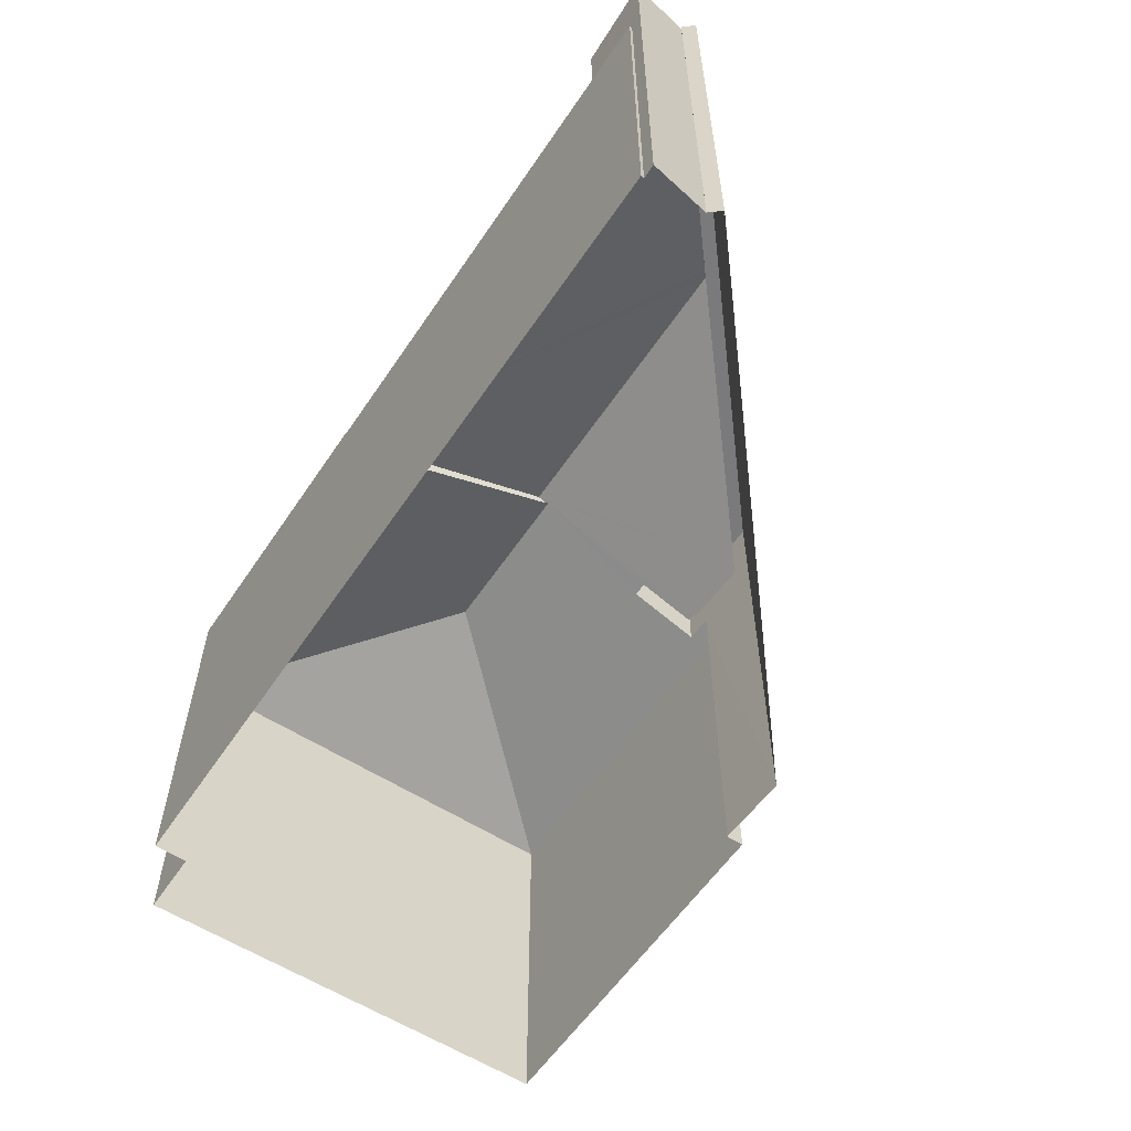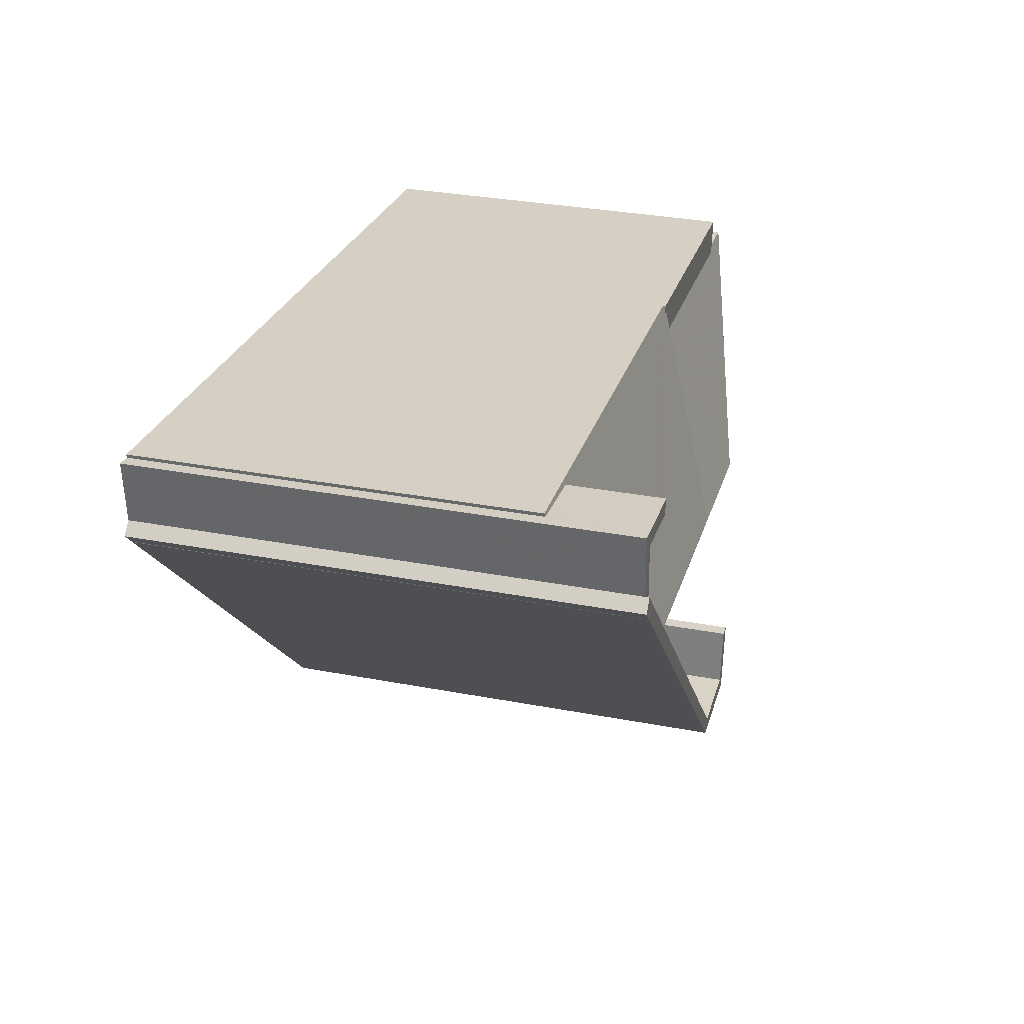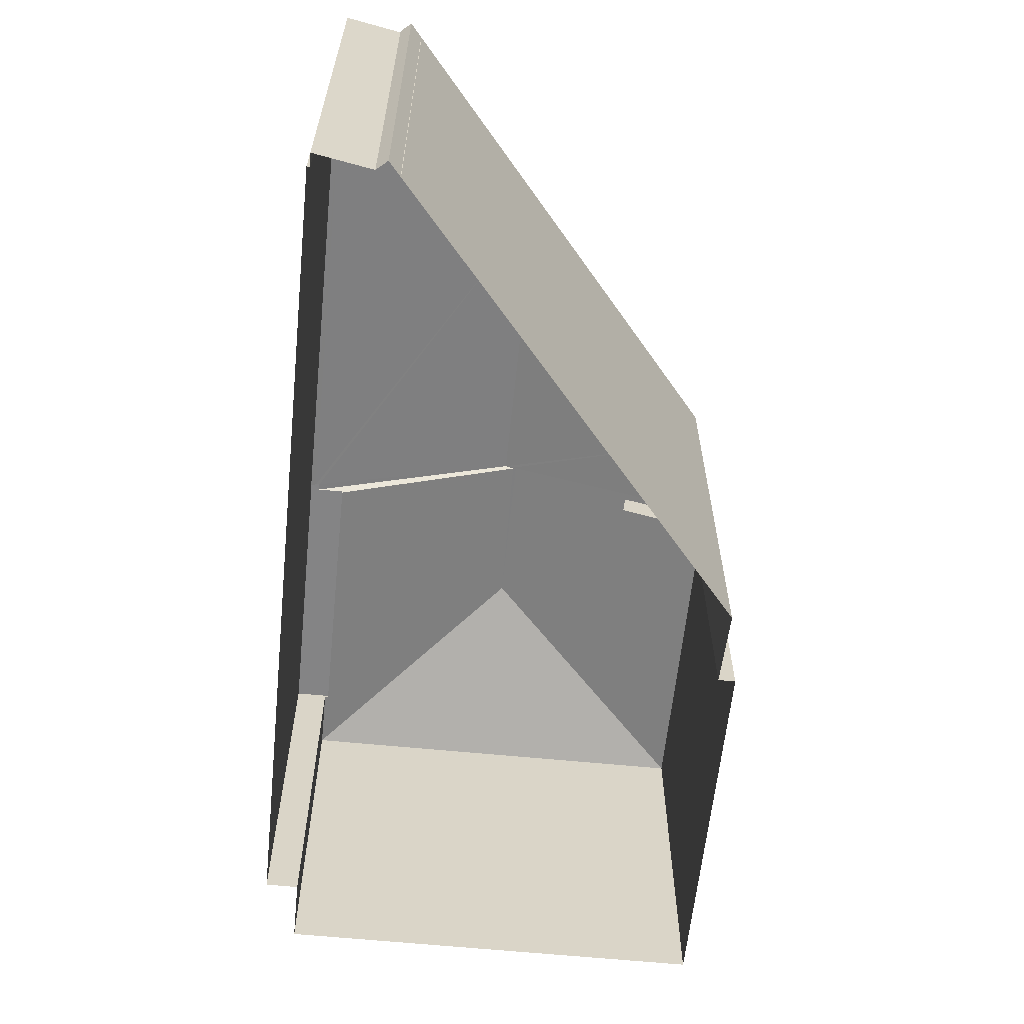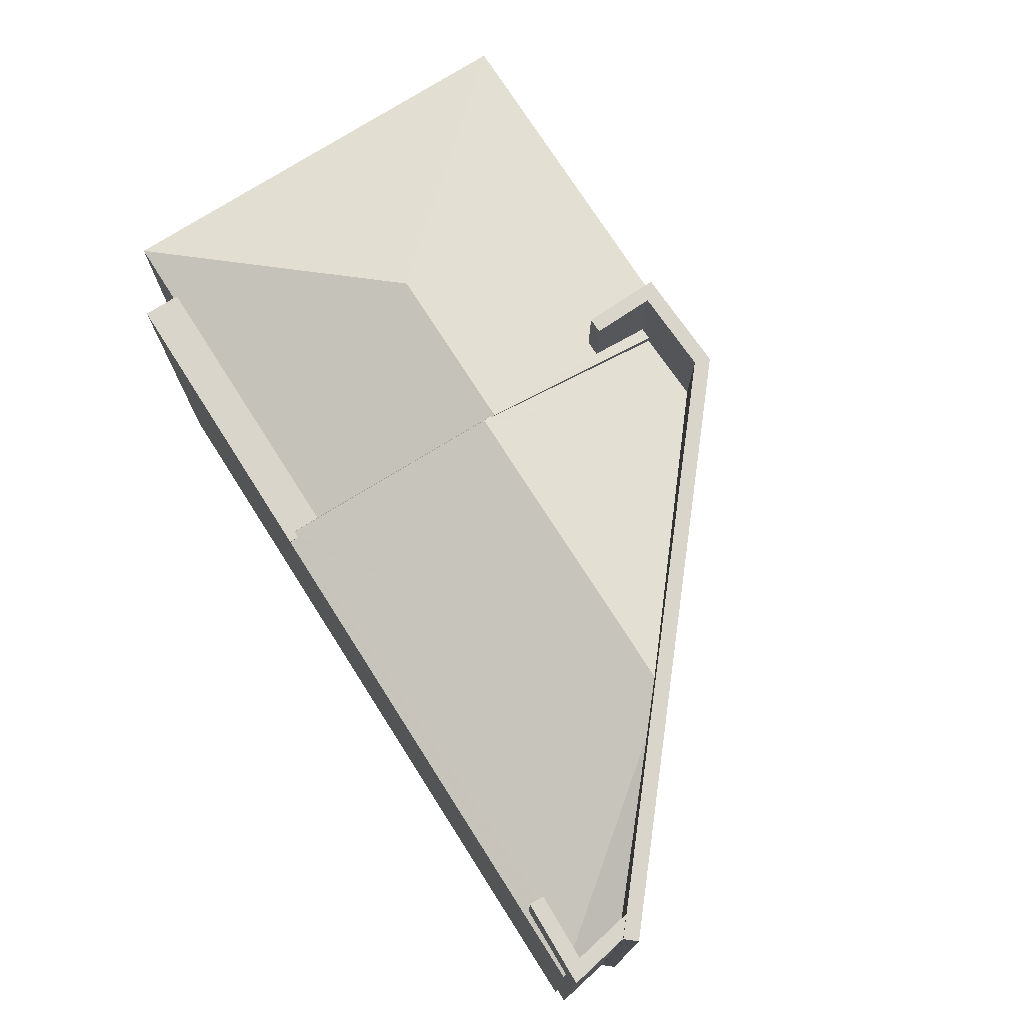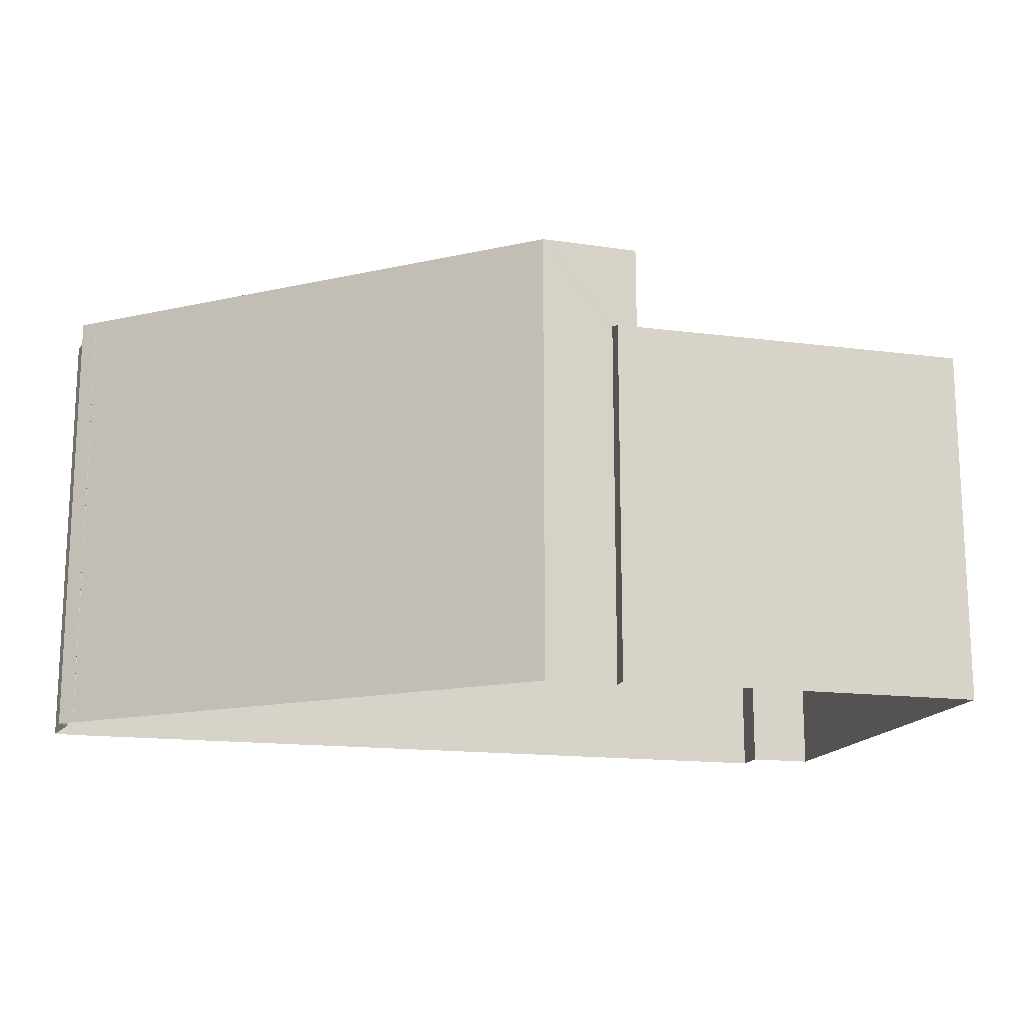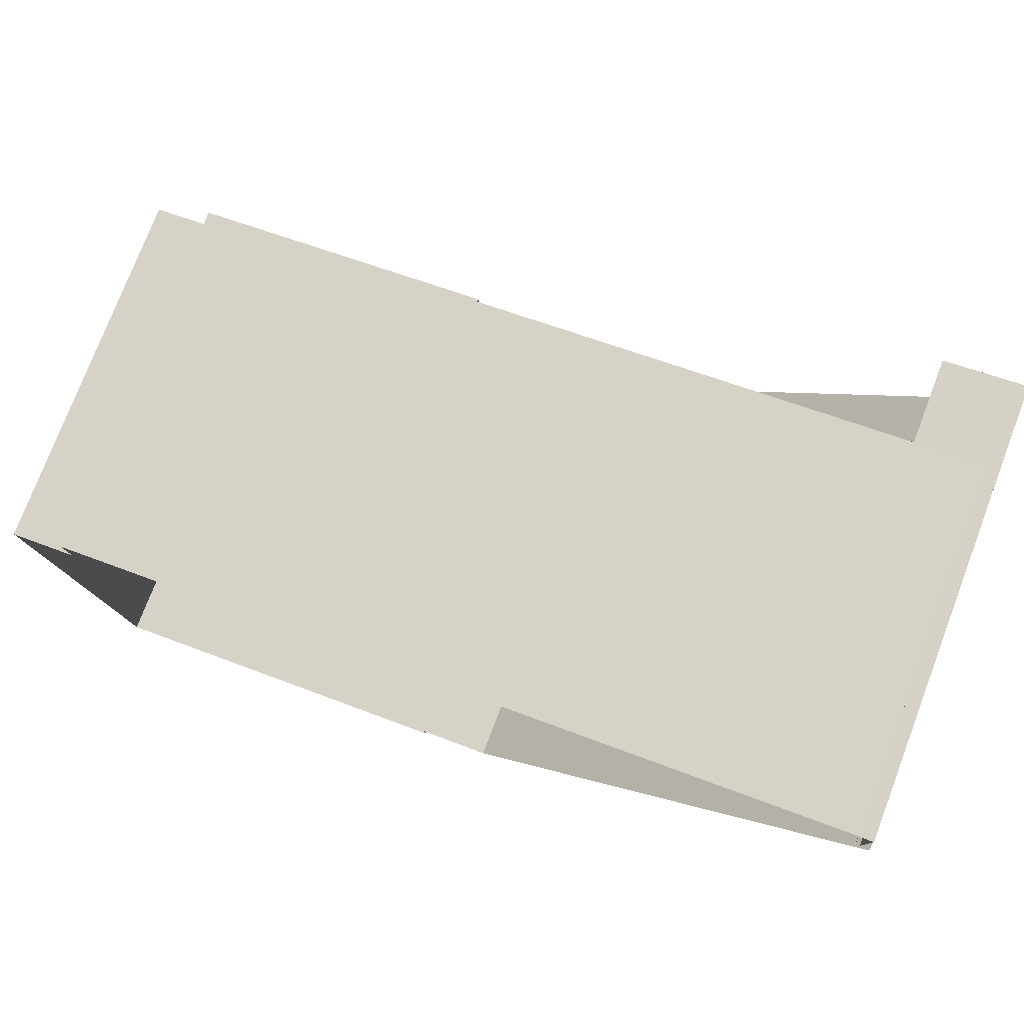
<metadata>
{"format":"obj","ext":"obj","renderer":"f3d","projection":"perspective","resolution":1024,"background":"white","views":[{"elev":-58.2,"azim":-130.5,"up":"+Z"},{"elev":32.6,"azim":-75.3,"up":"+Y"},{"elev":-61.5,"azim":-102.7,"up":"+Z"},{"elev":74.4,"azim":-129.4,"up":"+Z"},{"elev":-15.7,"azim":-22.2,"up":"+Z"},{"elev":76.8,"azim":-159.1,"up":"+Y"}]}
</metadata>
<code>
v 1.3e+04 -1.459e+04 22.99
v 1.3e+04 -1.459e+04 22.99
v 1.3e+04 -1.459e+04 22.99
v 1.3e+04 -1.459e+04 22.99
v 1.302e+04 -1.459e+04 23
v 1.3e+04 -1.459e+04 22.99
v 1.3e+04 -1.459e+04 22.99
v 1.3e+04 -1.459e+04 22.99
v 1.3e+04 -1.459e+04 22.99
v 1.3e+04 -1.459e+04 22.99
v 1.302e+04 -1.46e+04 23
v 1.301e+04 -1.46e+04 22.99
v 1.302e+04 -1.46e+04 23
v 1.302e+04 -1.46e+04 22.99
v 1.301e+04 -1.46e+04 22.99
v 1.301e+04 -1.46e+04 22.99
v 1.301e+04 -1.459e+04 29.36
v 1.302e+04 -1.46e+04 29.36
v 1.301e+04 -1.459e+04 29.36
v 1.301e+04 -1.459e+04 29.36
v 1.301e+04 -1.459e+04 29.36
v 1.302e+04 -1.459e+04 29.36
v 1.3e+04 -1.459e+04 29.32
v 1.3e+04 -1.459e+04 29.34
v 1.301e+04 -1.459e+04 29.32
v 1.301e+04 -1.459e+04 29.34
v 1.301e+04 -1.46e+04 30.25
v 1.301e+04 -1.46e+04 30.41
v 1.3e+04 -1.459e+04 29.33
v 1.3e+04 -1.459e+04 29.41
v 1.3e+04 -1.459e+04 29.41
v 1.301e+04 -1.46e+04 30.43
v 1.301e+04 -1.46e+04 30.43
v 1.301e+04 -1.46e+04 29.37
v 1.301e+04 -1.46e+04 30.38
v 1.301e+04 -1.46e+04 30.38
v 1.301e+04 -1.46e+04 29.34
v 1.301e+04 -1.46e+04 29.33
v 1.3e+04 -1.459e+04 29.32
v 1.3e+04 -1.459e+04 29.33
v 1.3e+04 -1.459e+04 29.33
v 1.301e+04 -1.459e+04 29.34
v 1.301e+04 -1.46e+04 29.44
v 1.301e+04 -1.46e+04 30.4
v 1.301e+04 -1.46e+04 30.4
v 1.301e+04 -1.46e+04 29.47
v 1.301e+04 -1.46e+04 29.47
v 1.301e+04 -1.46e+04 29.76
v 1.301e+04 -1.46e+04 29.4
v 1.301e+04 -1.46e+04 29.32
v 1.301e+04 -1.46e+04 29.41
v 1.301e+04 -1.46e+04 29.77
v 1.302e+04 -1.46e+04 29.32
v 1.302e+04 -1.46e+04 29.32
v 1.302e+04 -1.46e+04 29.34
v 1.302e+04 -1.46e+04 29.32
v 1.3e+04 -1.459e+04 30.83
v 1.3e+04 -1.459e+04 30.83
v 1.3e+04 -1.459e+04 30.83
v 1.3e+04 -1.459e+04 30.83
v 1.3e+04 -1.459e+04 30.83
v 1.3e+04 -1.459e+04 30.83
v 1.3e+04 -1.459e+04 30.83
v 1.3e+04 -1.459e+04 30.83
v 1.3e+04 -1.459e+04 30.83
v 1.301e+04 -1.46e+04 30.9
v 1.301e+04 -1.46e+04 30.9
v 1.301e+04 -1.46e+04 30.9
v 1.301e+04 -1.46e+04 30.9
v 1.3e+04 -1.459e+04 30.9
v 1.3e+04 -1.459e+04 30.9
v 1.301e+04 -1.46e+04 30.9
v 1.301e+04 -1.46e+04 30.9
v 1.301e+04 -1.46e+04 29.32
f 1 2 3
f 4 5 6
f 1 7 6
f 1 8 2
f 9 10 8
f 9 11 12
f 11 13 14
f 5 11 6
f 12 11 15
f 15 14 16
f 6 9 1
f 8 1 9
f 6 11 9
f 11 14 15
f 17 18 19
f 20 19 21
f 21 19 22
f 19 18 22
f 23 24 25
f 26 25 24
f 26 27 28
f 23 29 24
f 30 31 27
f 26 24 30
f 26 30 27
f 19 20 32
f 32 20 33
f 20 28 33
f 20 26 28
f 33 34 32
f 35 32 36
f 37 36 34
f 37 34 38
f 36 32 34
f 39 29 23
f 40 27 31
f 41 40 31
f 42 17 43
f 43 32 35
f 43 19 32
f 17 19 43
f 35 44 43
f 36 45 35
f 45 44 35
f 46 47 48
f 46 48 45
f 49 50 51
f 52 53 45
f 51 50 53
f 52 51 53
f 48 52 45
f 53 44 45
f 54 55 44
f 44 55 43
f 56 55 54
f 43 55 42
f 54 44 53
f 57 58 59
f 60 59 61
f 59 62 61
f 58 62 59
f 63 64 65
f 66 67 68
f 69 66 68
f 70 71 72
f 69 68 73
f 72 71 73
f 68 72 73
f 18 56 22
f 22 56 5
f 18 55 56
f 5 56 11
f 21 25 26
f 20 21 26
f 18 17 42
f 55 18 42
f 6 23 4
f 6 39 23
f 21 22 25
f 23 25 4
f 4 25 5
f 25 22 5
f 74 50 49
f 37 45 36
f 37 46 45
f 50 16 14
f 53 50 14
f 15 16 50
f 74 15 50
f 56 54 13
f 11 56 13
f 53 14 13
f 54 53 13
f 29 58 24
f 58 29 62
f 62 39 7
f 7 39 6
f 29 39 62
f 61 62 7
f 1 61 7
f 30 58 57
f 30 24 58
f 59 31 57
f 57 31 30
f 41 31 59
f 41 60 40
f 41 59 60
f 63 65 10
f 9 63 10
f 8 10 65
f 64 8 65
f 15 74 12
f 51 69 49
f 74 49 73
f 12 74 73
f 49 69 73
f 9 12 63
f 12 73 63
f 8 64 2
f 2 64 71
f 63 73 71
f 64 63 71
f 71 3 2
f 71 70 3
f 38 34 72
f 60 70 72
f 1 3 61
f 3 70 61
f 72 34 33
f 28 60 33
f 27 60 28
f 40 60 27
f 61 70 60
f 60 72 33
f 68 46 72
f 72 46 38
f 68 47 46
f 38 46 37
f 48 68 67
f 48 47 68
f 52 67 66
f 52 48 67
f 52 66 69
f 51 52 69

</code>
